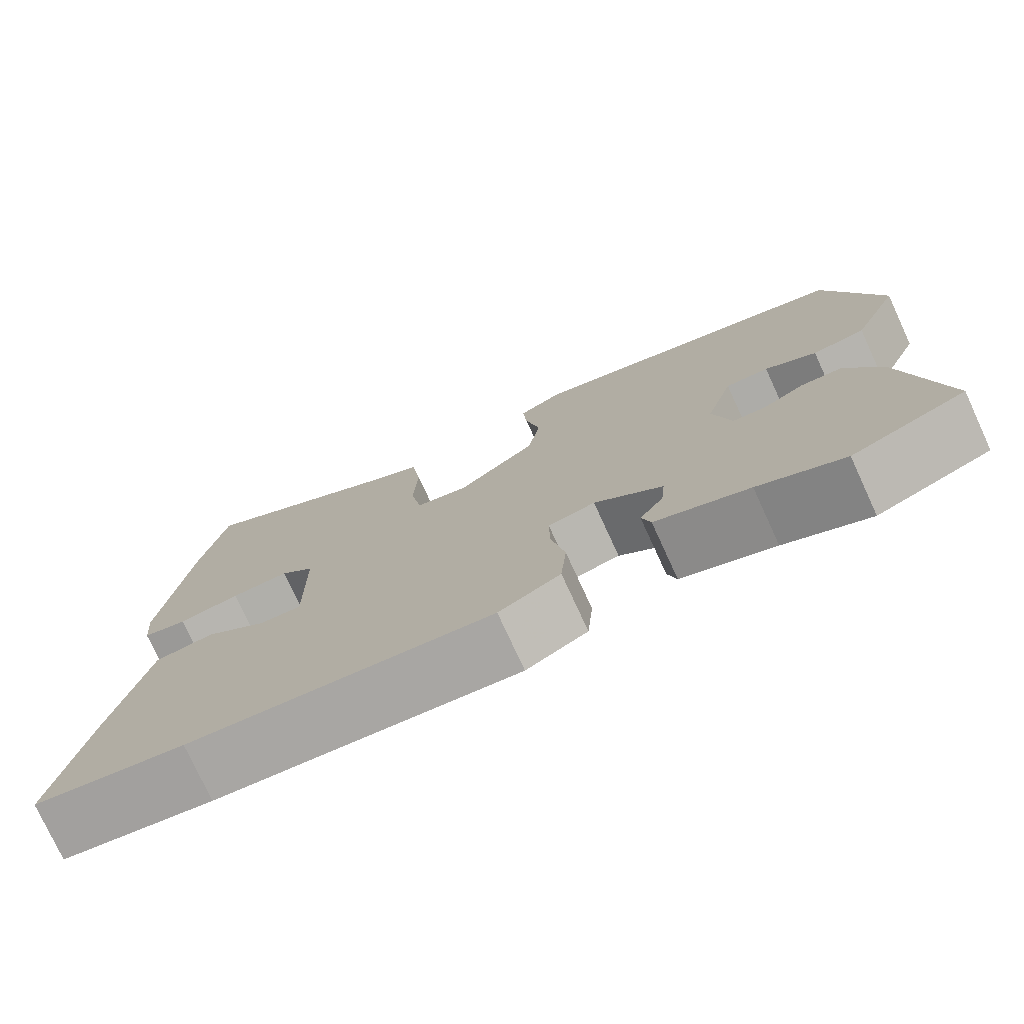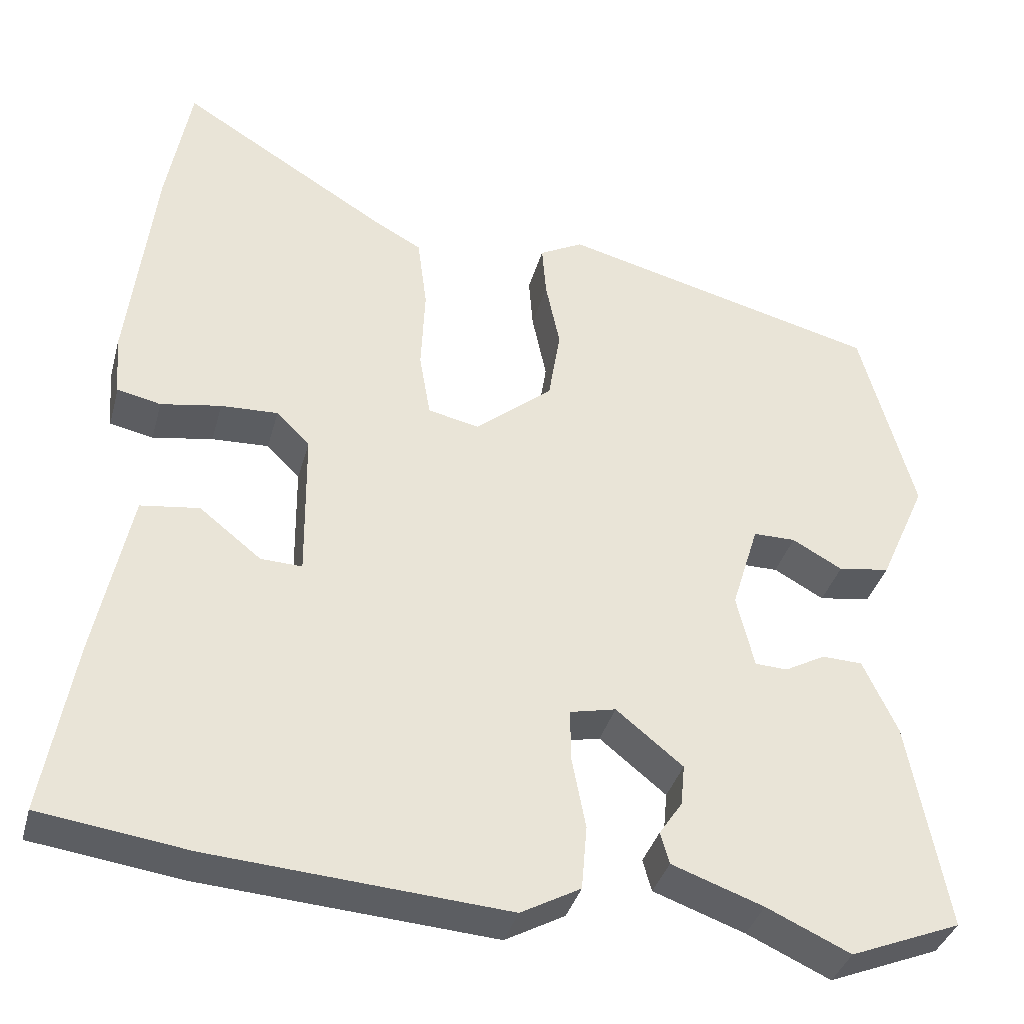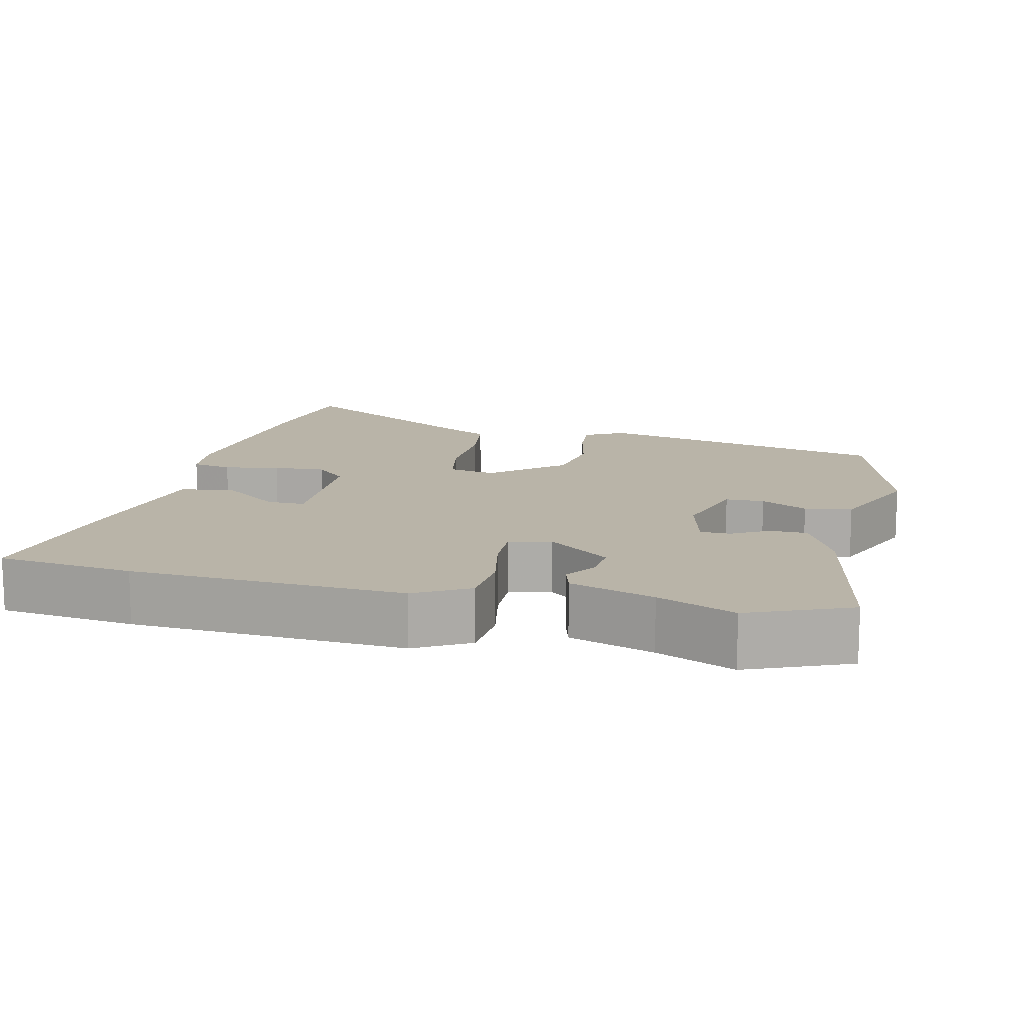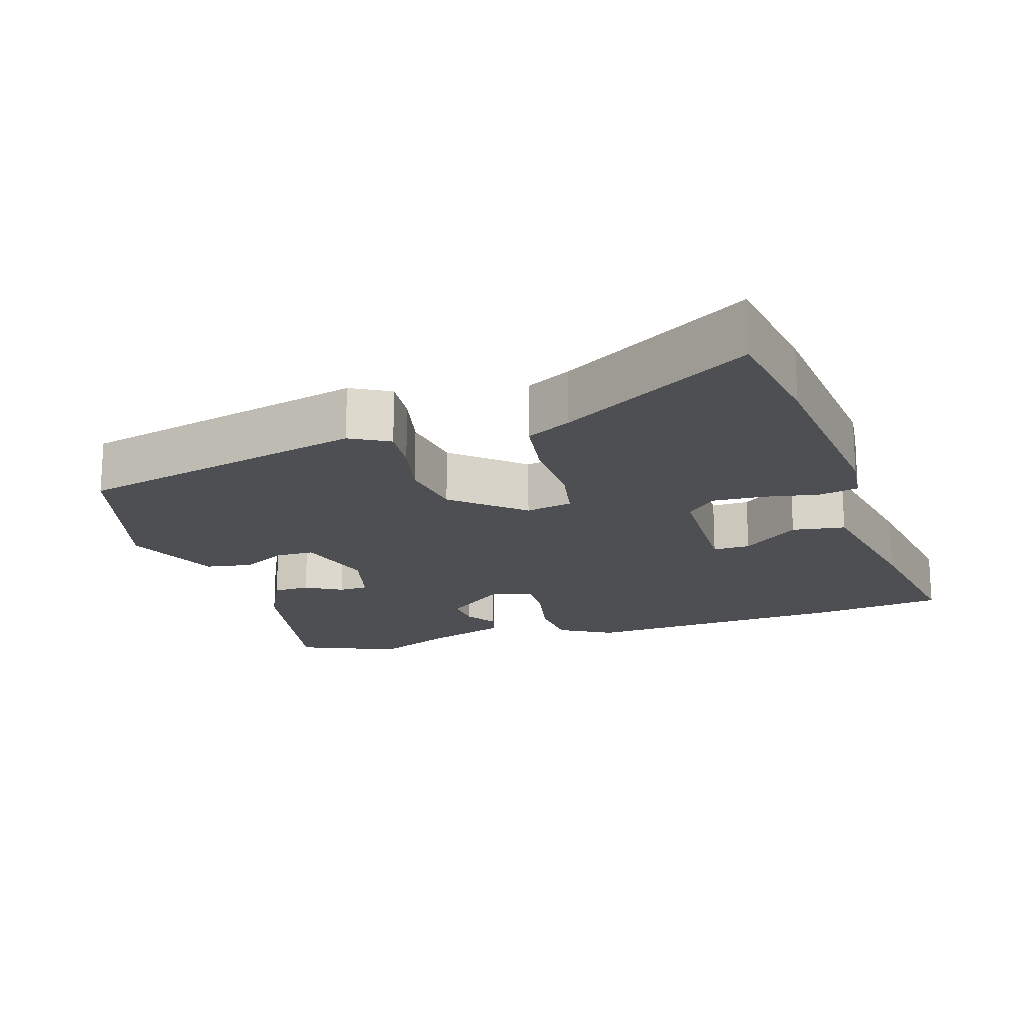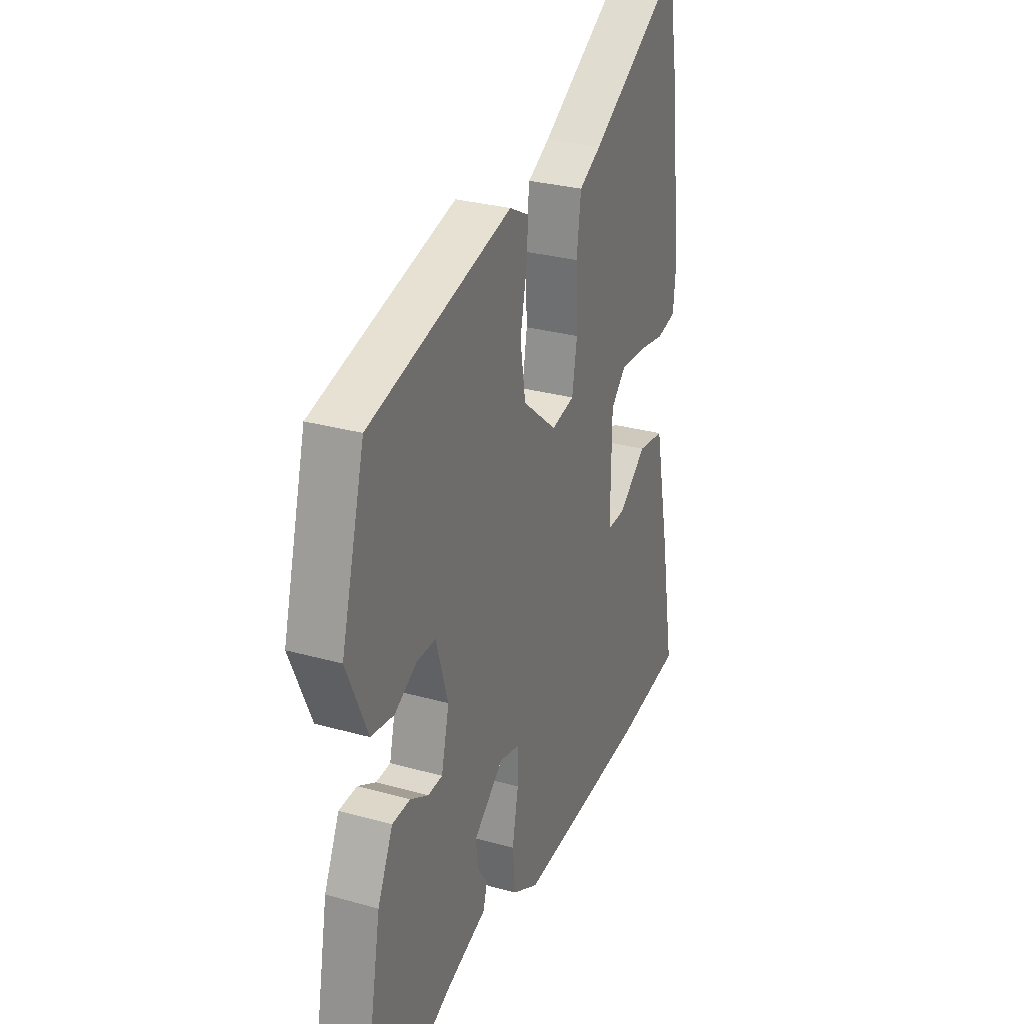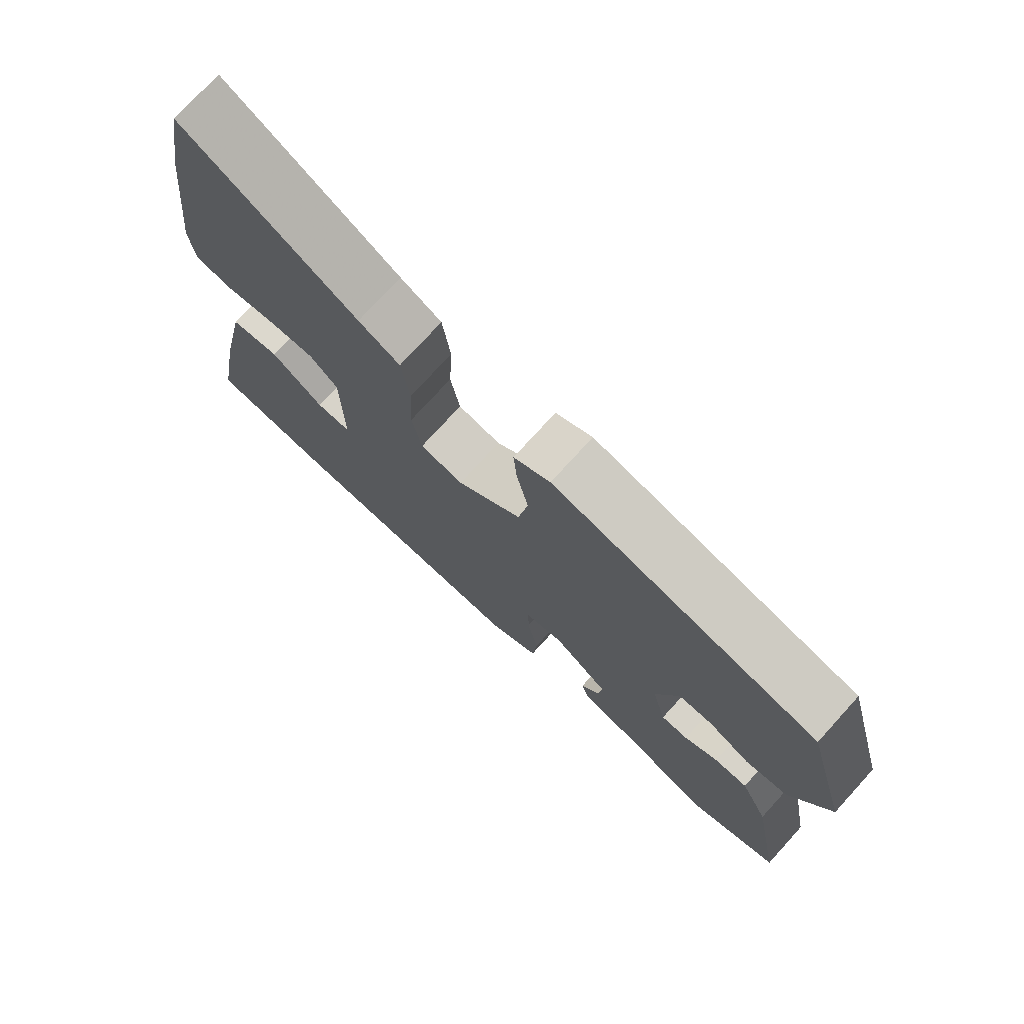
<metadata>
{"format":"obj","ext":"obj","renderer":"f3d","projection":"perspective","resolution":1024,"background":"white","views":[{"elev":-76.7,"azim":-155.3,"up":"+Z"},{"elev":-36.7,"azim":165.3,"up":"+Z"},{"elev":13.3,"azim":-167.7,"up":"+Y"},{"elev":-18.1,"azim":16.5,"up":"+Y"},{"elev":29.1,"azim":-67.4,"up":"+Z"},{"elev":75.4,"azim":-137.7,"up":"+Z"}]}
</metadata>
<code>
v -0.481 0.07 0.405
v -0.078 0.07 0.508
v -0.023 0.07 0.479
v -0.028 0.07 0.413
v -0.046 0.07 0.326
v -0.031 0.07 0.233
v 0.066 0.07 0.152
v 0.131 0.07 0.166
v 0.145 0.07 0.248
v 0.14 0.07 0.356
v 0.152 0.07 0.448
v 0.214 0.07 0.482
v 0.475 0.07 0.643
v 0.505 0.07 0.474
v 0.538 0.07 0.191
v 0.531 0.07 0.117
v 0.476 0.07 0.105
v 0.4 0.07 0.118
v 0.328 0.07 0.121
v 0.286 0.07 0.079
v 0.284 0.07 -0.11
v 0.336 0.07 -0.108
v 0.414 0.07 -0.046
v 0.488 0.07 -0.056
v 0.532 0.07 -0.27
v 0.57 0.07 -0.49
v 0.384 0.07 -0.516
v 0.012 0.07 -0.543
v -0.063 0.07 -0.502
v -0.07 0.07 -0.421
v -0.053 0.07 -0.331
v -0.052 0.07 -0.265
v -0.11 0.07 -0.252
v -0.194 0.07 -0.32
v -0.189 0.07 -0.372
v -0.16 0.07 -0.415
v -0.171 0.07 -0.455
v -0.286 0.07 -0.496
v -0.391 0.07 -0.544
v -0.53 0.07 -0.488
v -0.482 0.07 -0.224
v -0.439 0.07 -0.131
v -0.388 0.07 -0.129
v -0.337 0.07 -0.157
v -0.296 0.07 -0.155
v -0.274 0.07 -0.062
v -0.308 0.07 0.049
v -0.361 0.07 0.049
v -0.424 0.07 0.014
v -0.489 0.07 0.024
v -0.548 0.07 0.157
v -0.481 0 0.405
v -0.078 0 0.508
v -0.023 0 0.479
v -0.028 0 0.413
v -0.046 0 0.326
v -0.031 0 0.233
v 0.066 0 0.152
v 0.131 0 0.166
v 0.145 0 0.248
v 0.14 0 0.356
v 0.152 0 0.448
v 0.214 0 0.482
v 0.475 0 0.643
v 0.505 0 0.474
v 0.538 0 0.191
v 0.531 0 0.117
v 0.476 0 0.105
v 0.4 0 0.118
v 0.328 0 0.121
v 0.286 0 0.079
v 0.284 0 -0.11
v 0.336 0 -0.108
v 0.414 0 -0.046
v 0.488 0 -0.056
v 0.532 0 -0.27
v 0.57 0 -0.49
v 0.384 0 -0.516
v 0.012 0 -0.543
v -0.063 0 -0.502
v -0.07 0 -0.421
v -0.053 0 -0.331
v -0.052 0 -0.265
v -0.11 0 -0.252
v -0.194 0 -0.32
v -0.189 0 -0.372
v -0.16 0 -0.415
v -0.171 0 -0.455
v -0.286 0 -0.496
v -0.391 0 -0.544
v -0.53 0 -0.488
v -0.482 0 -0.224
v -0.439 0 -0.131
v -0.388 0 -0.129
v -0.337 0 -0.157
v -0.296 0 -0.155
v -0.274 0 -0.062
v -0.308 0 0.049
v -0.361 0 0.049
v -0.424 0 0.014
v -0.489 0 0.024
v -0.548 0 0.157
f 3 4 5
f 2 3 5
f 1 2 5
f 51 1 5
f 50 51 5
f 49 50 5
f 48 49 5
f 47 48 5 6
f 46 47 6 7
f 45 46 7 8
f 42 43 44
f 41 42 44
f 40 41 44
f 39 40 44
f 38 39 44
f 37 38 44
f 36 37 44
f 35 36 44
f 34 35 44 45
f 33 34 45 8
f 29 30 31
f 28 29 31
f 27 28 31
f 26 27 31
f 25 26 31
f 24 25 31
f 24 31 32
f 22 23 24
f 22 24 32
f 21 22 32 33
f 16 17 18
f 15 16 18
f 14 15 18
f 13 14 18
f 12 13 18
f 12 18 19
f 11 12 19
f 10 11 19
f 9 10 19
f 8 9 19 20
f 8 20 21 33
f 56 55 54
f 56 54 53
f 56 53 52
f 56 52 102
f 56 102 101
f 56 101 100
f 56 100 99
f 57 56 99 98
f 58 57 98 97
f 59 58 97 96
f 95 94 93
f 95 93 92
f 95 92 91
f 95 91 90
f 95 90 89
f 95 89 88
f 95 88 87
f 95 87 86
f 96 95 86 85
f 59 96 85 84
f 82 81 80
f 82 80 79
f 82 79 78
f 82 78 77
f 82 77 76
f 82 76 75
f 83 82 75
f 75 74 73
f 83 75 73
f 84 83 73 72
f 69 68 67
f 69 67 66
f 69 66 65
f 69 65 64
f 69 64 63
f 70 69 63
f 70 63 62
f 70 62 61
f 70 61 60
f 71 70 60 59
f 84 72 71 59
f 1 52 53 2
f 2 53 54 3
f 3 54 55 4
f 4 55 56 5
f 5 56 57 6
f 6 57 58 7
f 7 58 59 8
f 8 59 60 9
f 9 60 61 10
f 10 61 62 11
f 11 62 63 12
f 12 63 64 13
f 13 64 65 14
f 14 65 66 15
f 15 66 67 16
f 16 67 68 17
f 17 68 69 18
f 18 69 70 19
f 19 70 71 20
f 20 71 72 21
f 21 72 73 22
f 22 73 74 23
f 23 74 75 24
f 24 75 76 25
f 25 76 77 26
f 26 77 78 27
f 27 78 79 28
f 28 79 80 29
f 29 80 81 30
f 30 81 82 31
f 31 82 83 32
f 32 83 84 33
f 33 84 85 34
f 34 85 86 35
f 35 86 87 36
f 36 87 88 37
f 37 88 89 38
f 38 89 90 39
f 39 90 91 40
f 40 91 92 41
f 41 92 93 42
f 42 93 94 43
f 43 94 95 44
f 44 95 96 45
f 45 96 97 46
f 46 97 98 47
f 47 98 99 48
f 48 99 100 49
f 49 100 101 50
f 50 101 102 51
f 51 102 52 1

</code>
